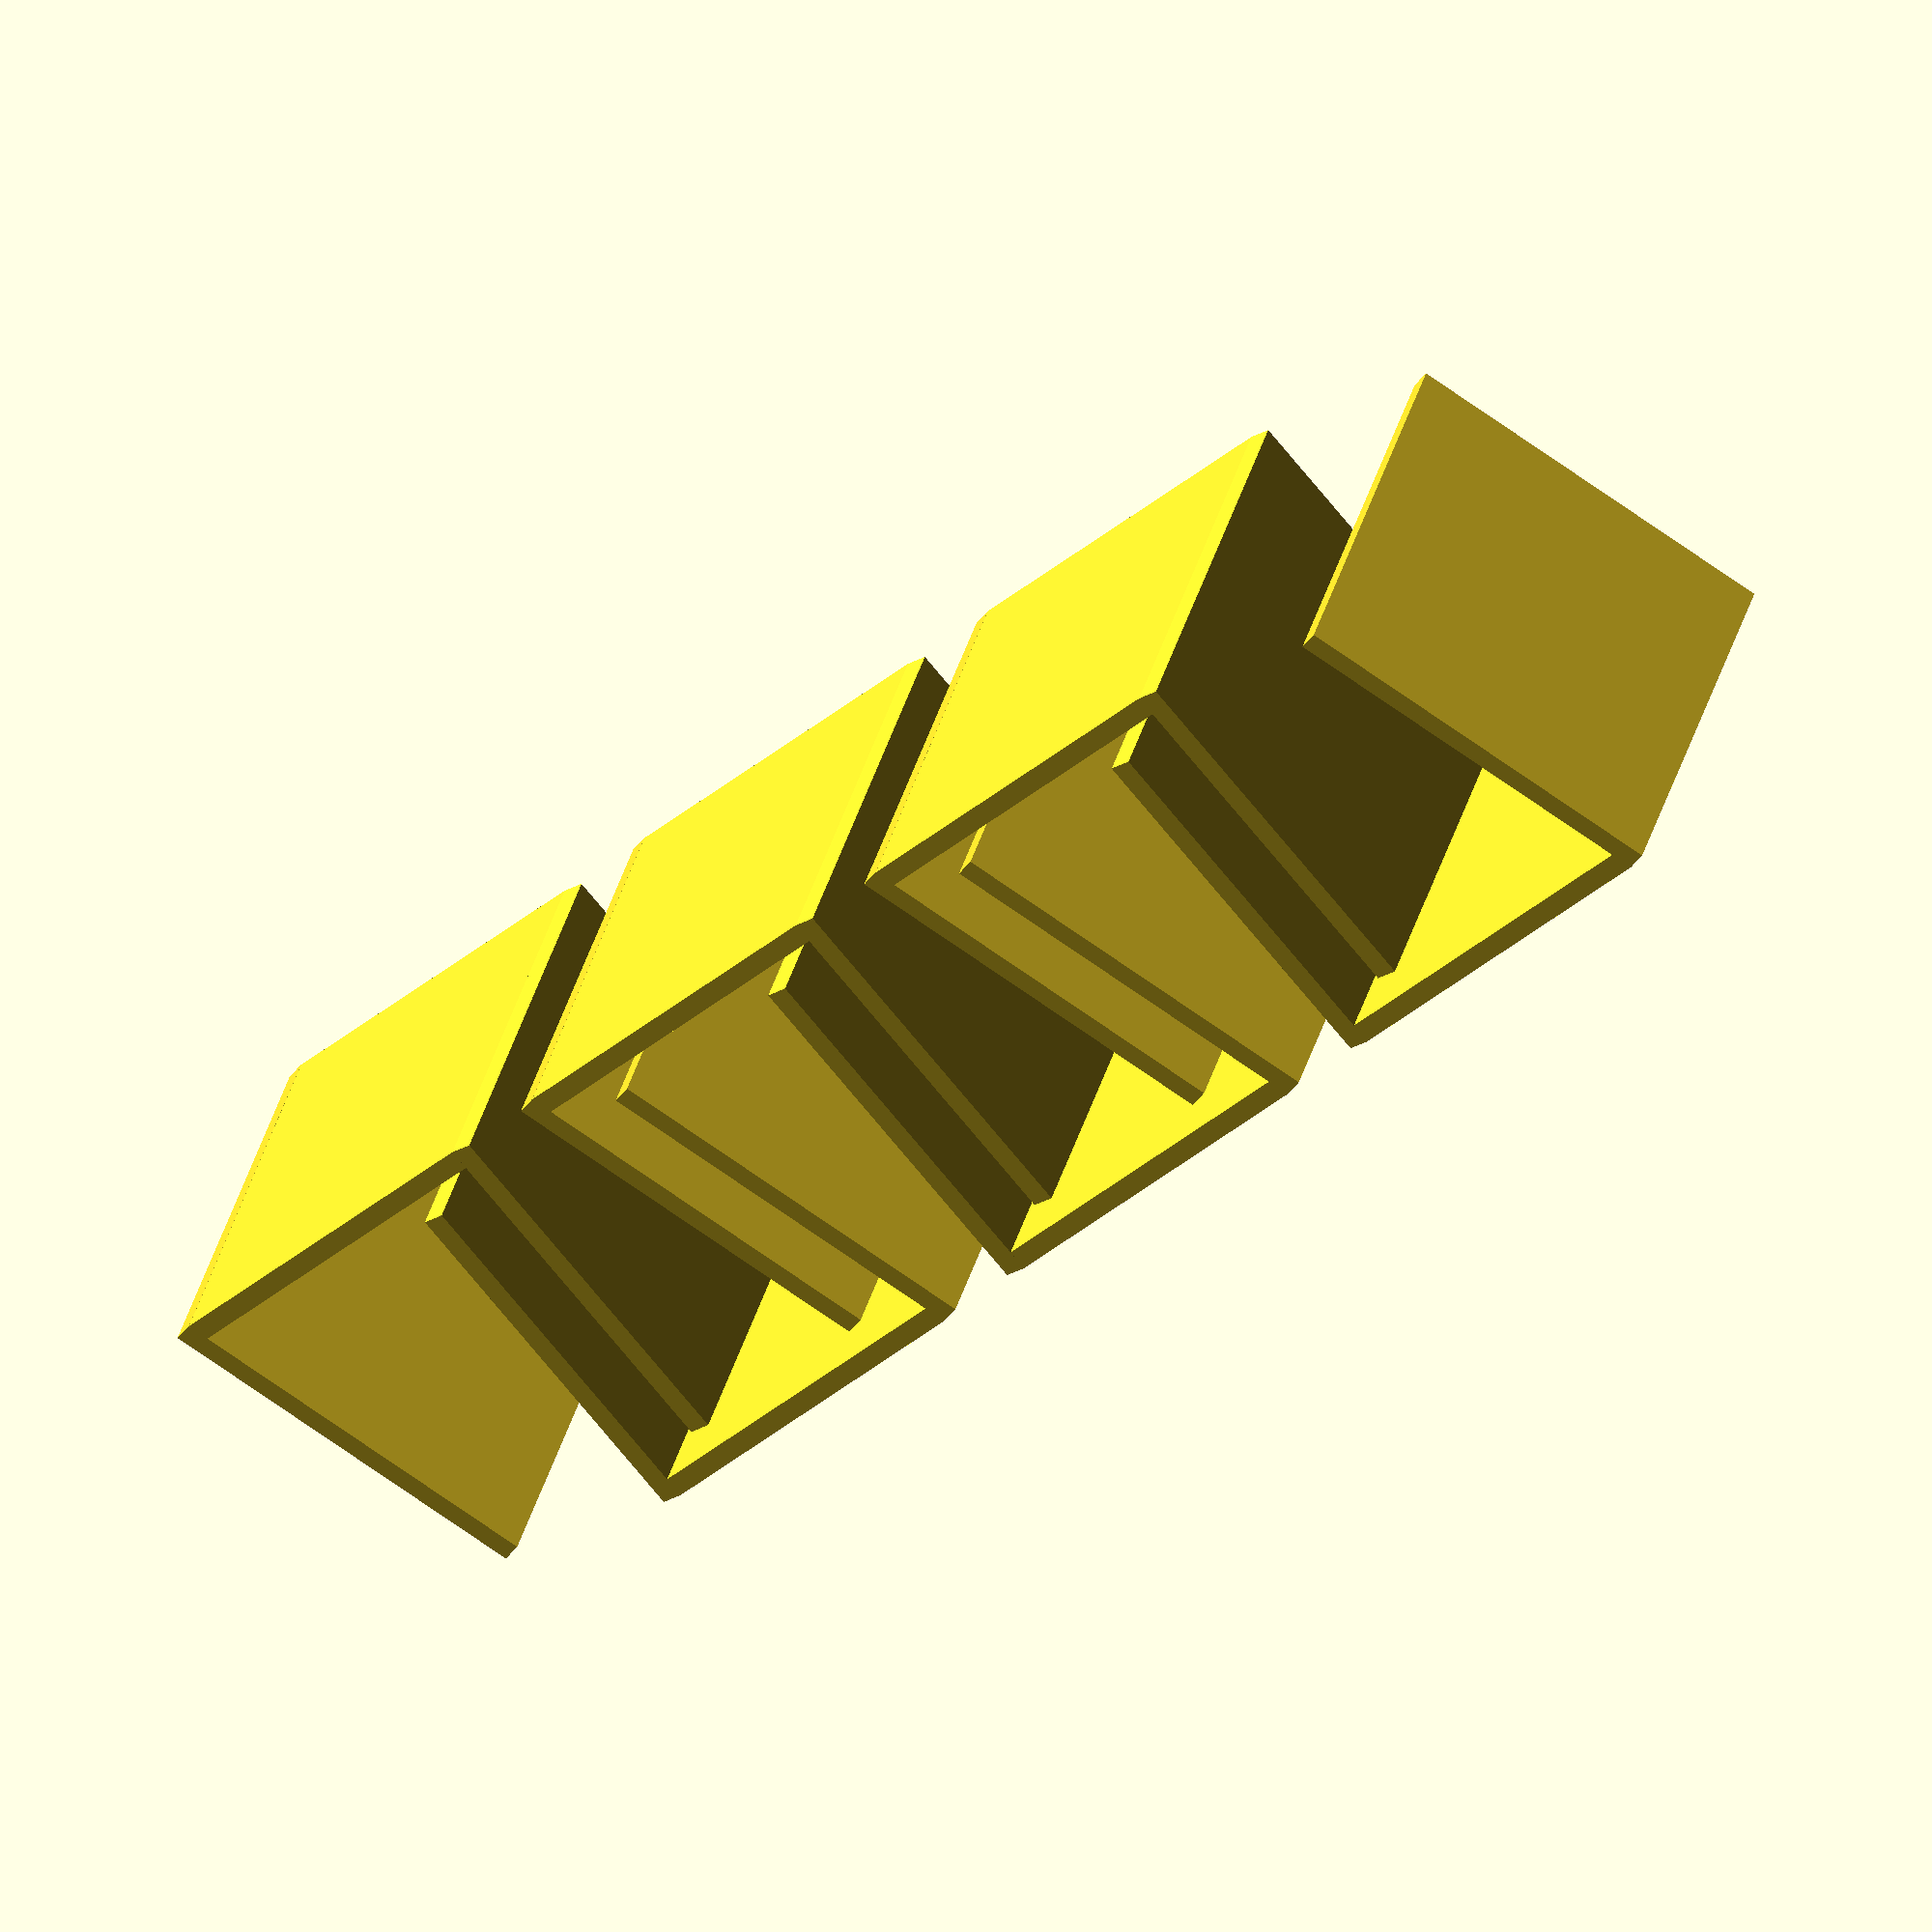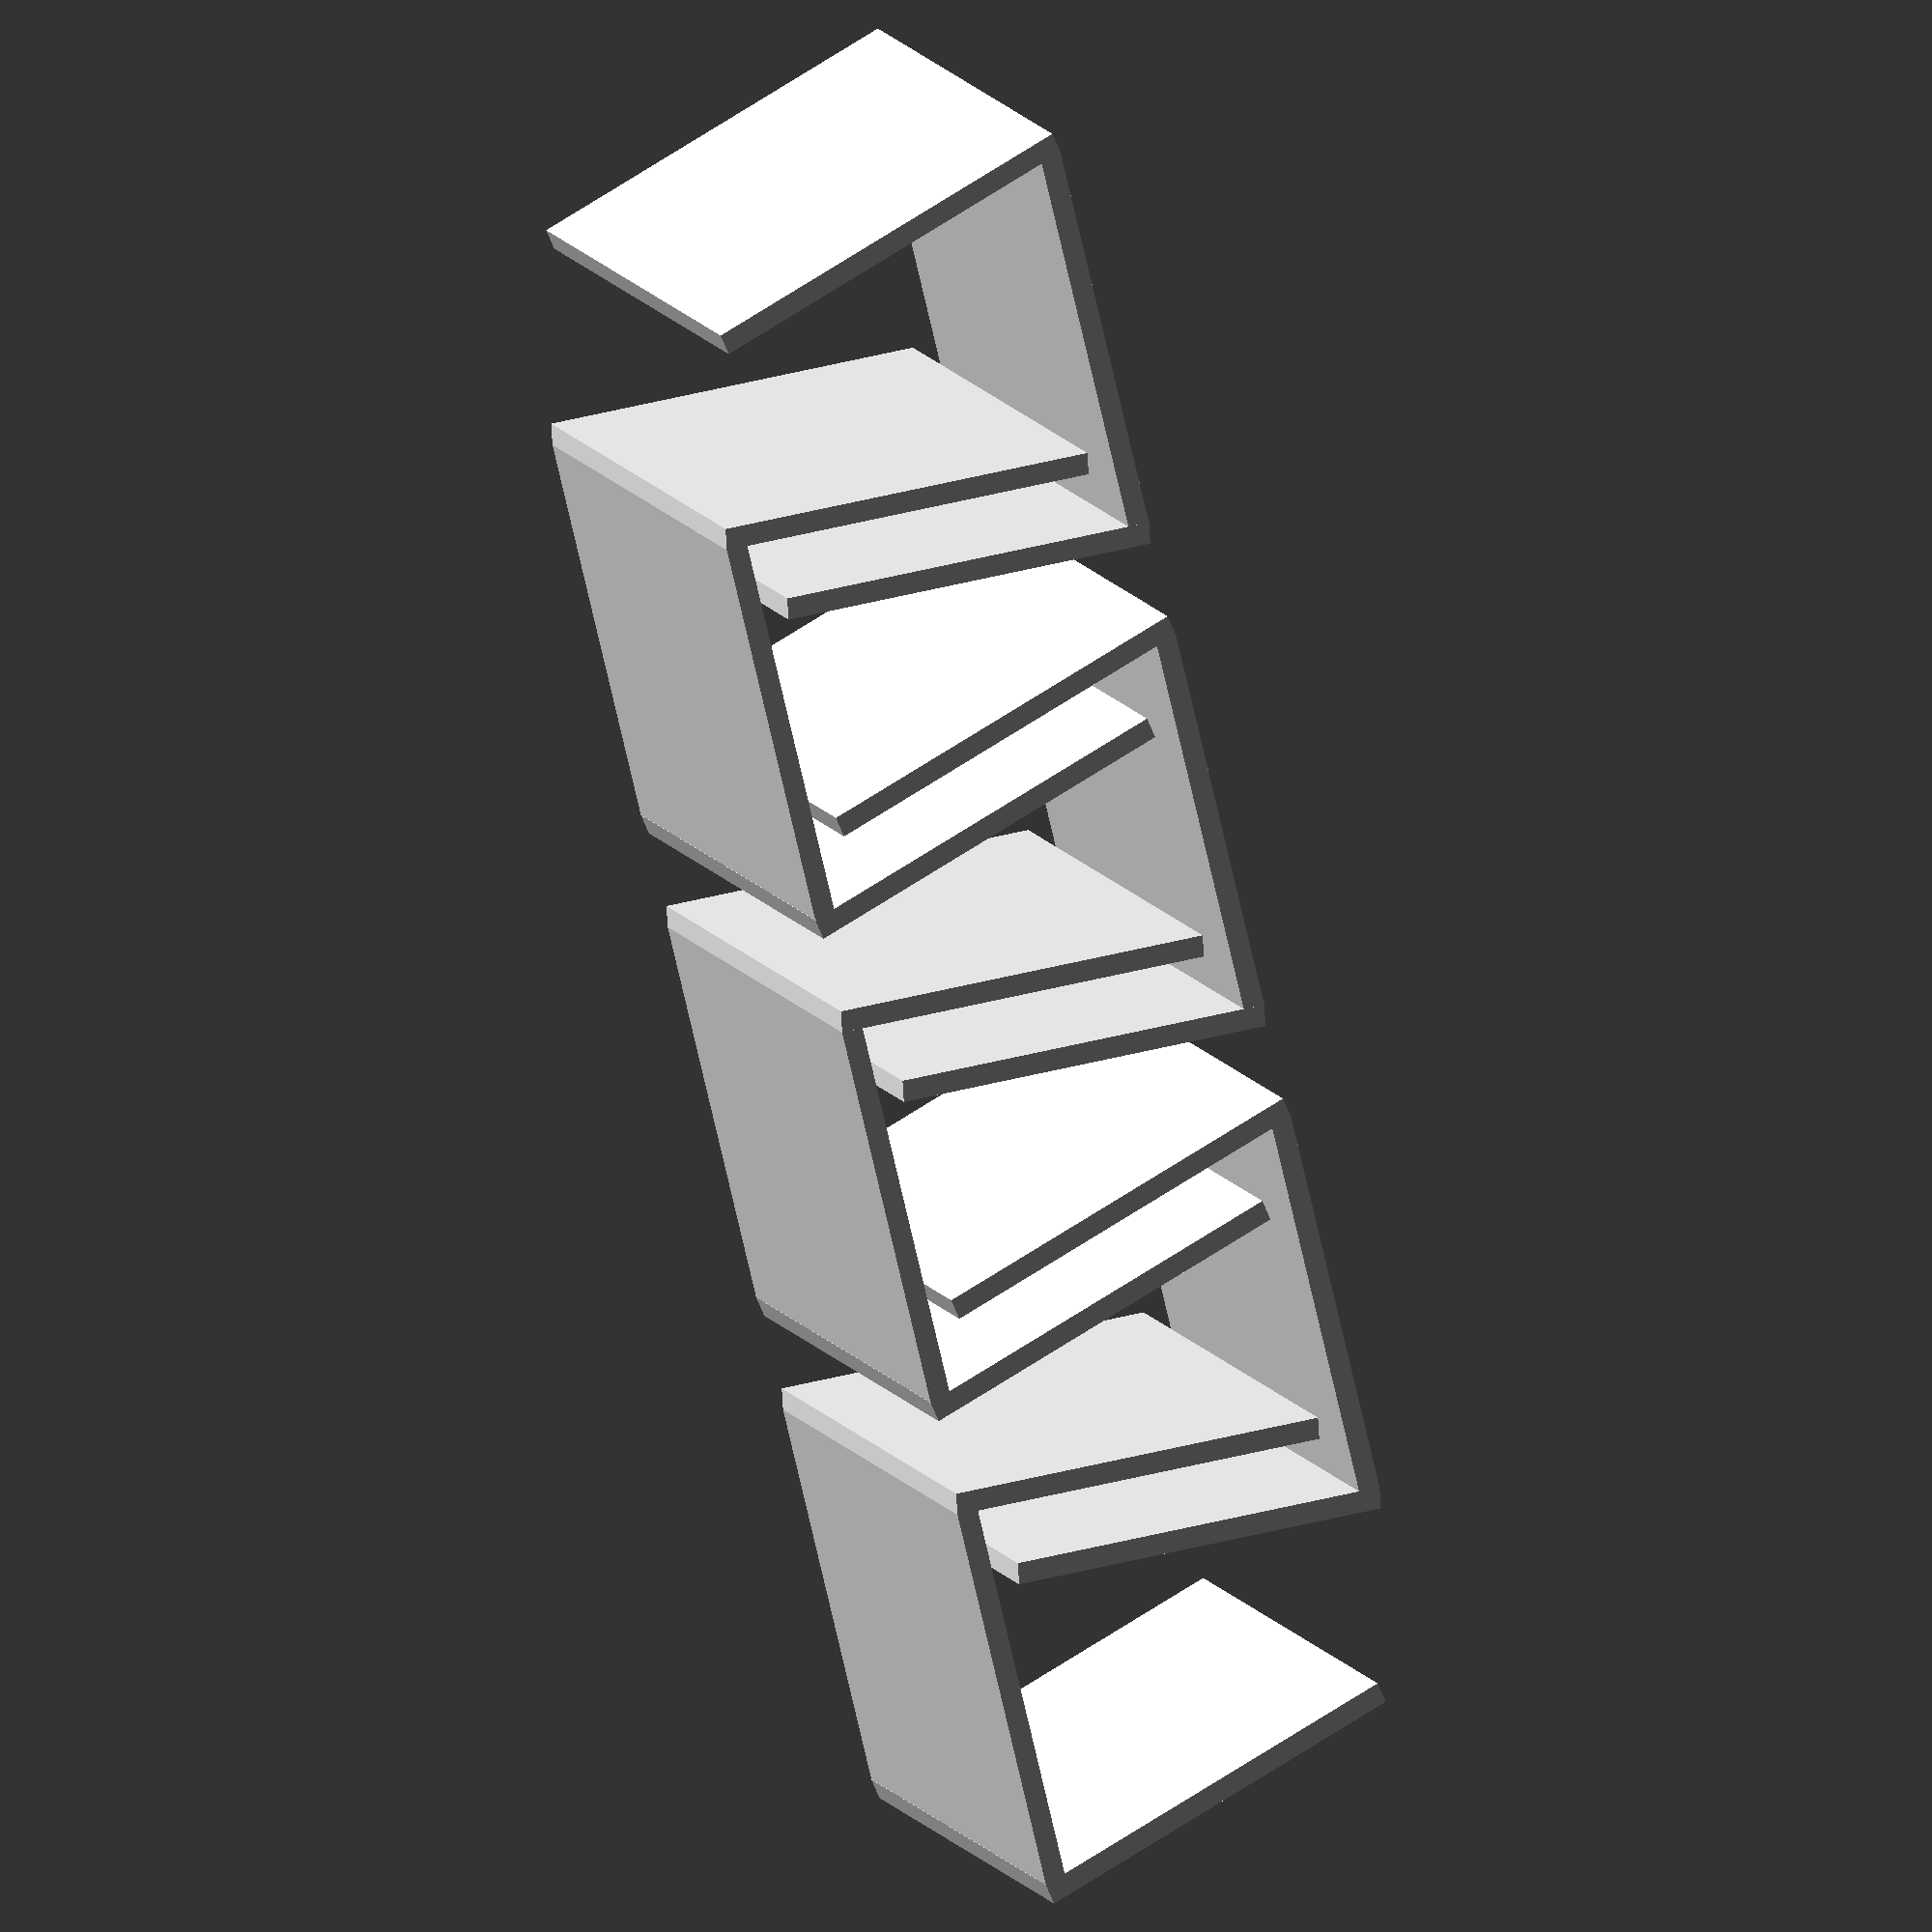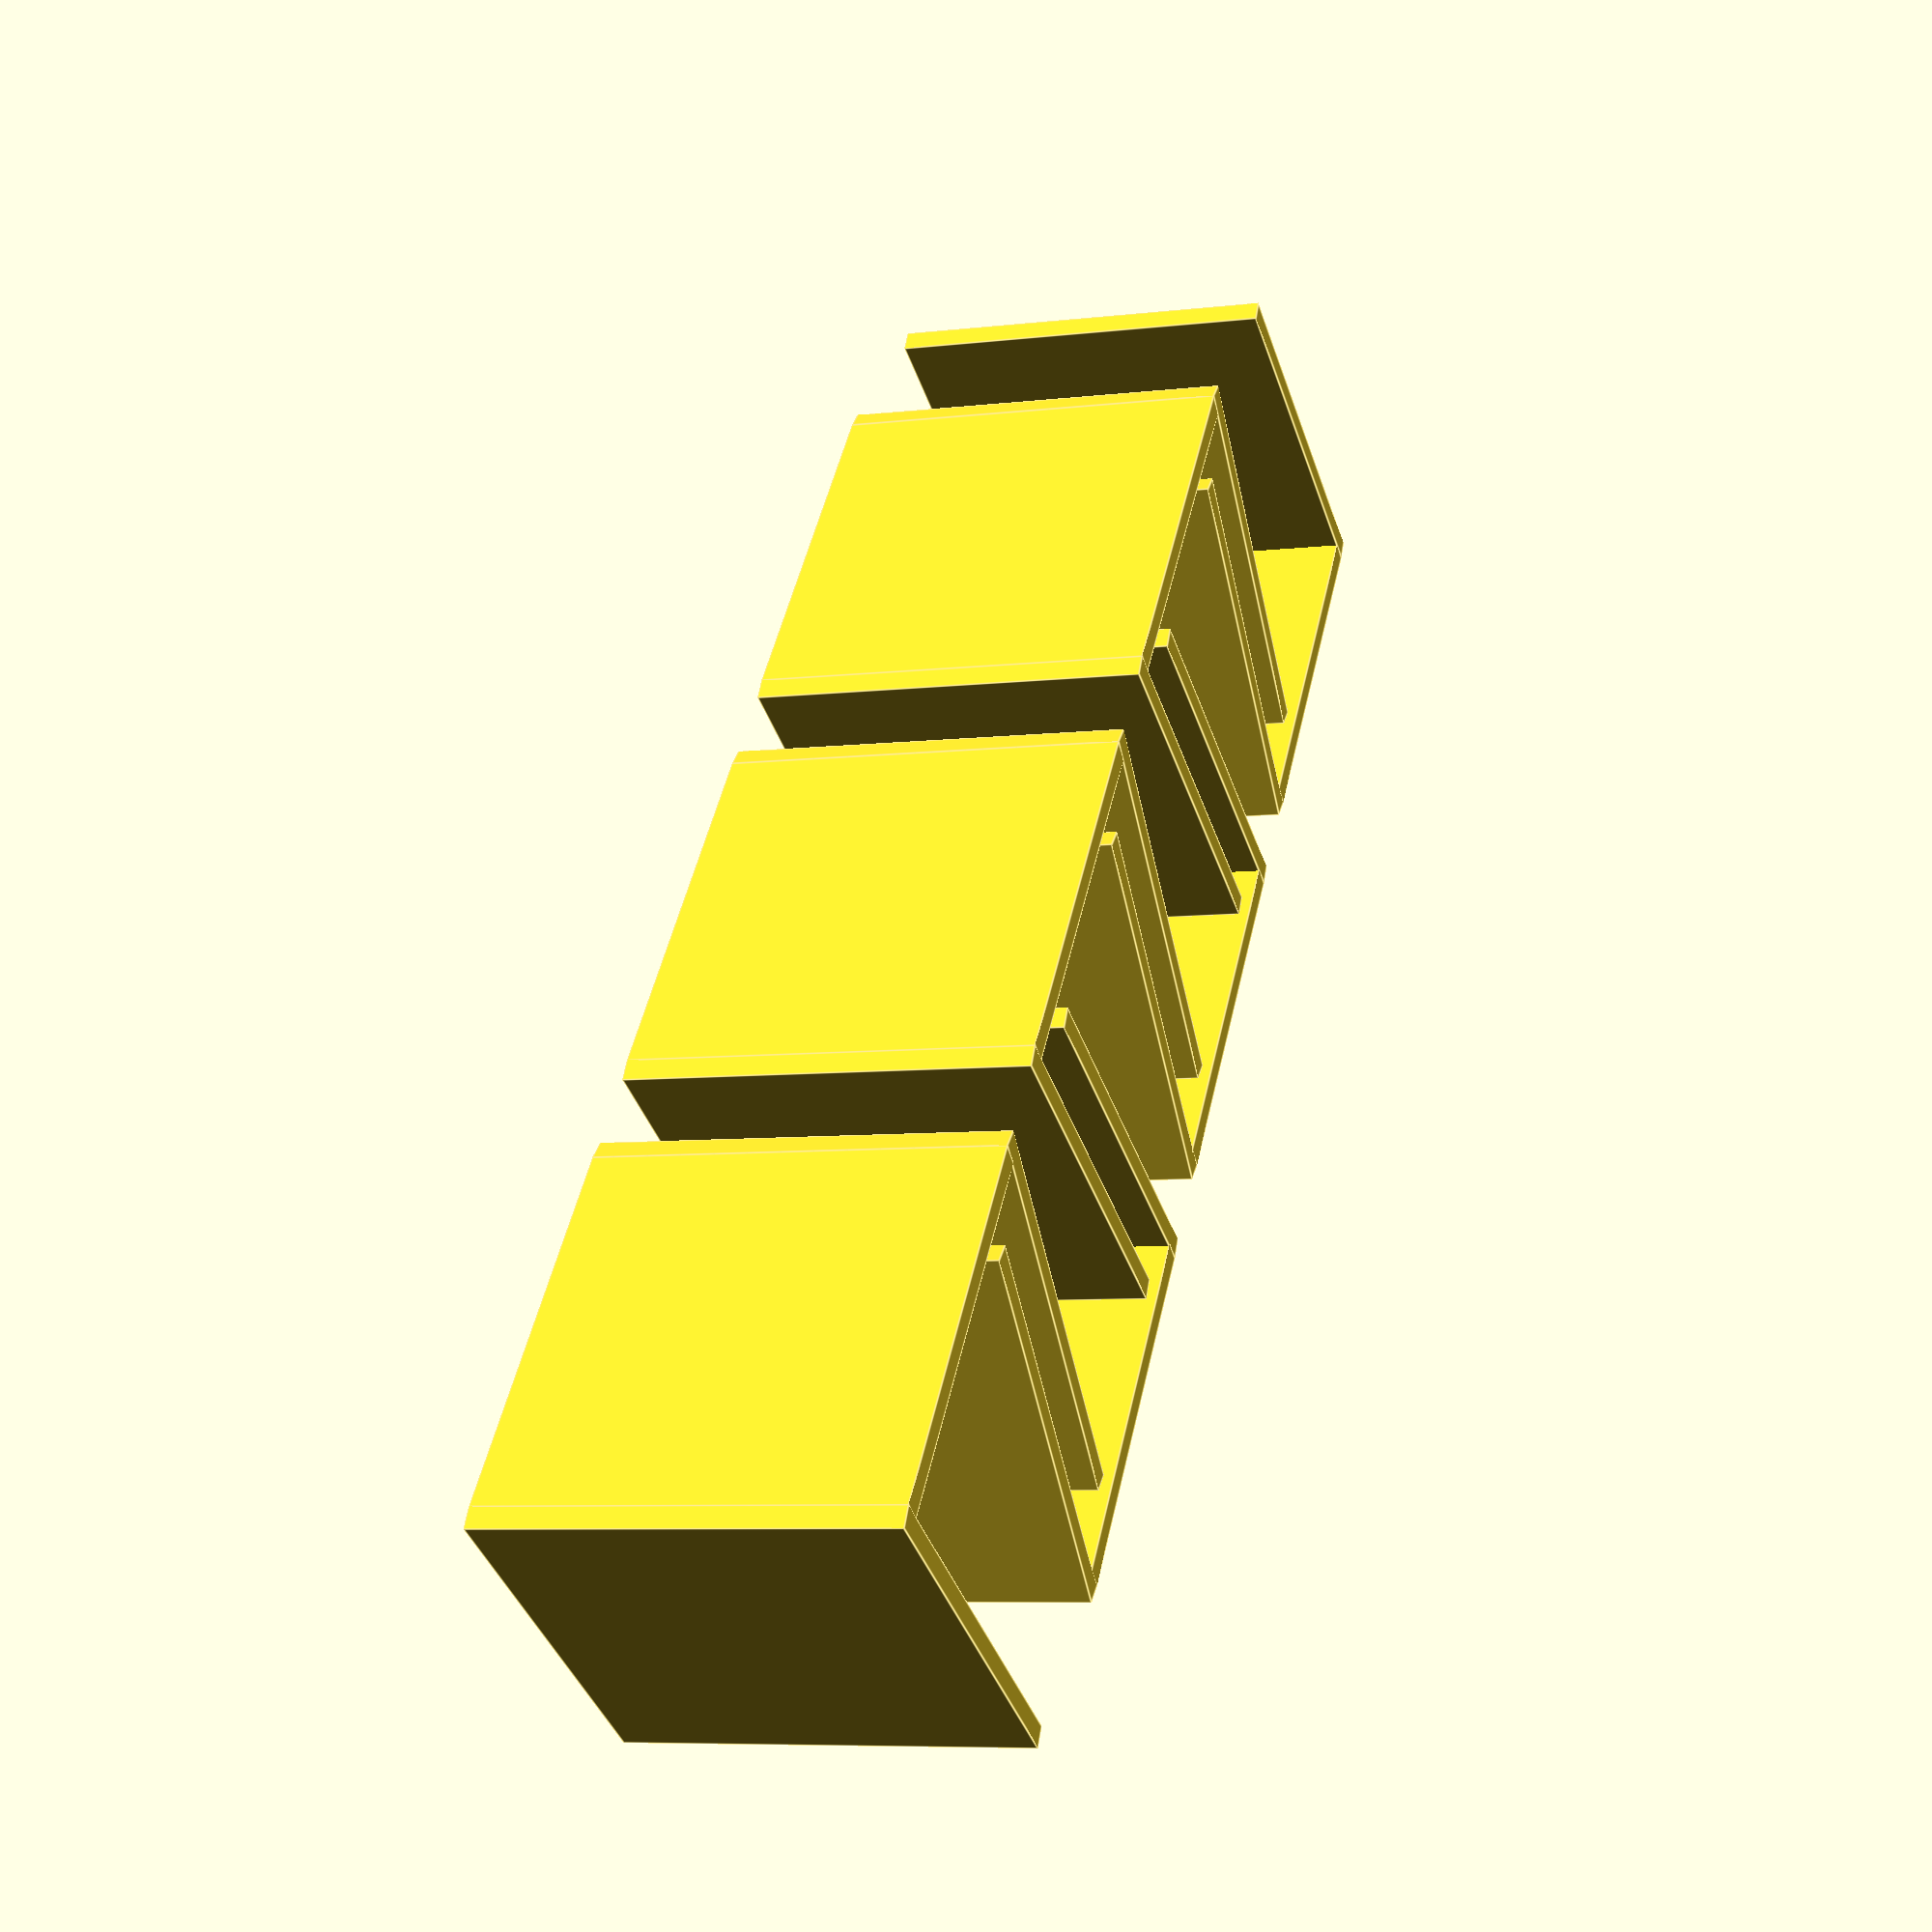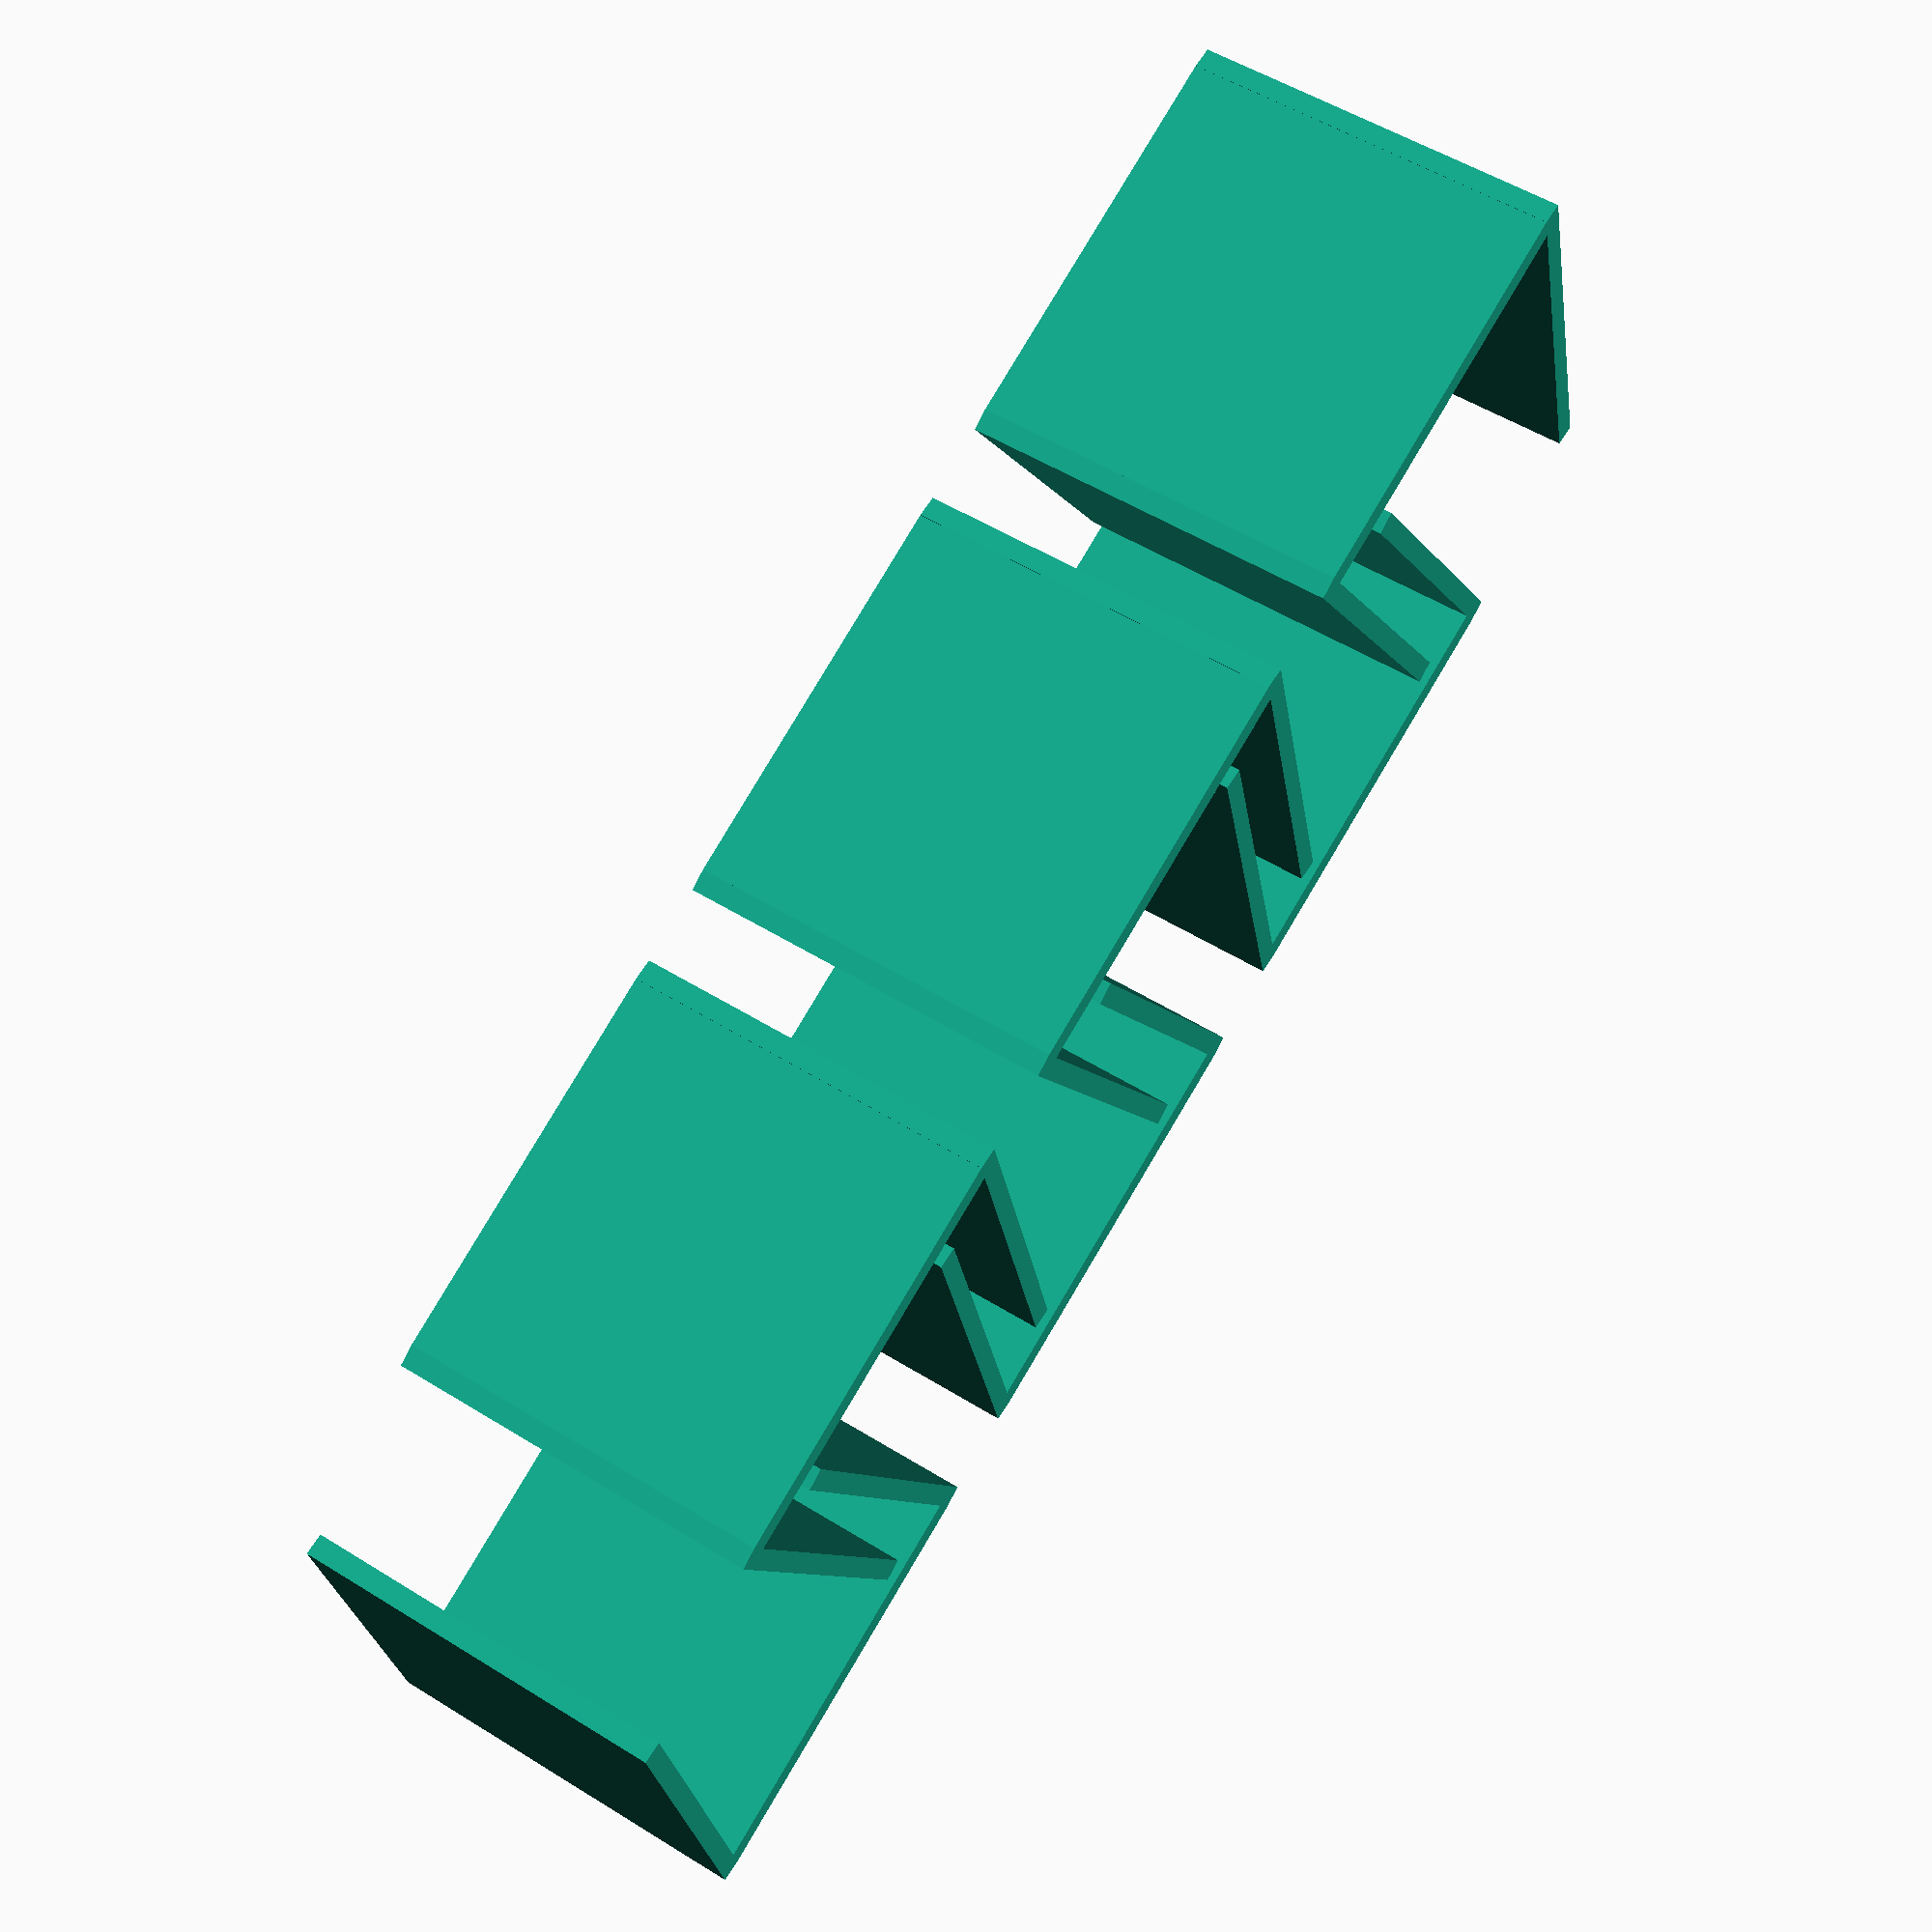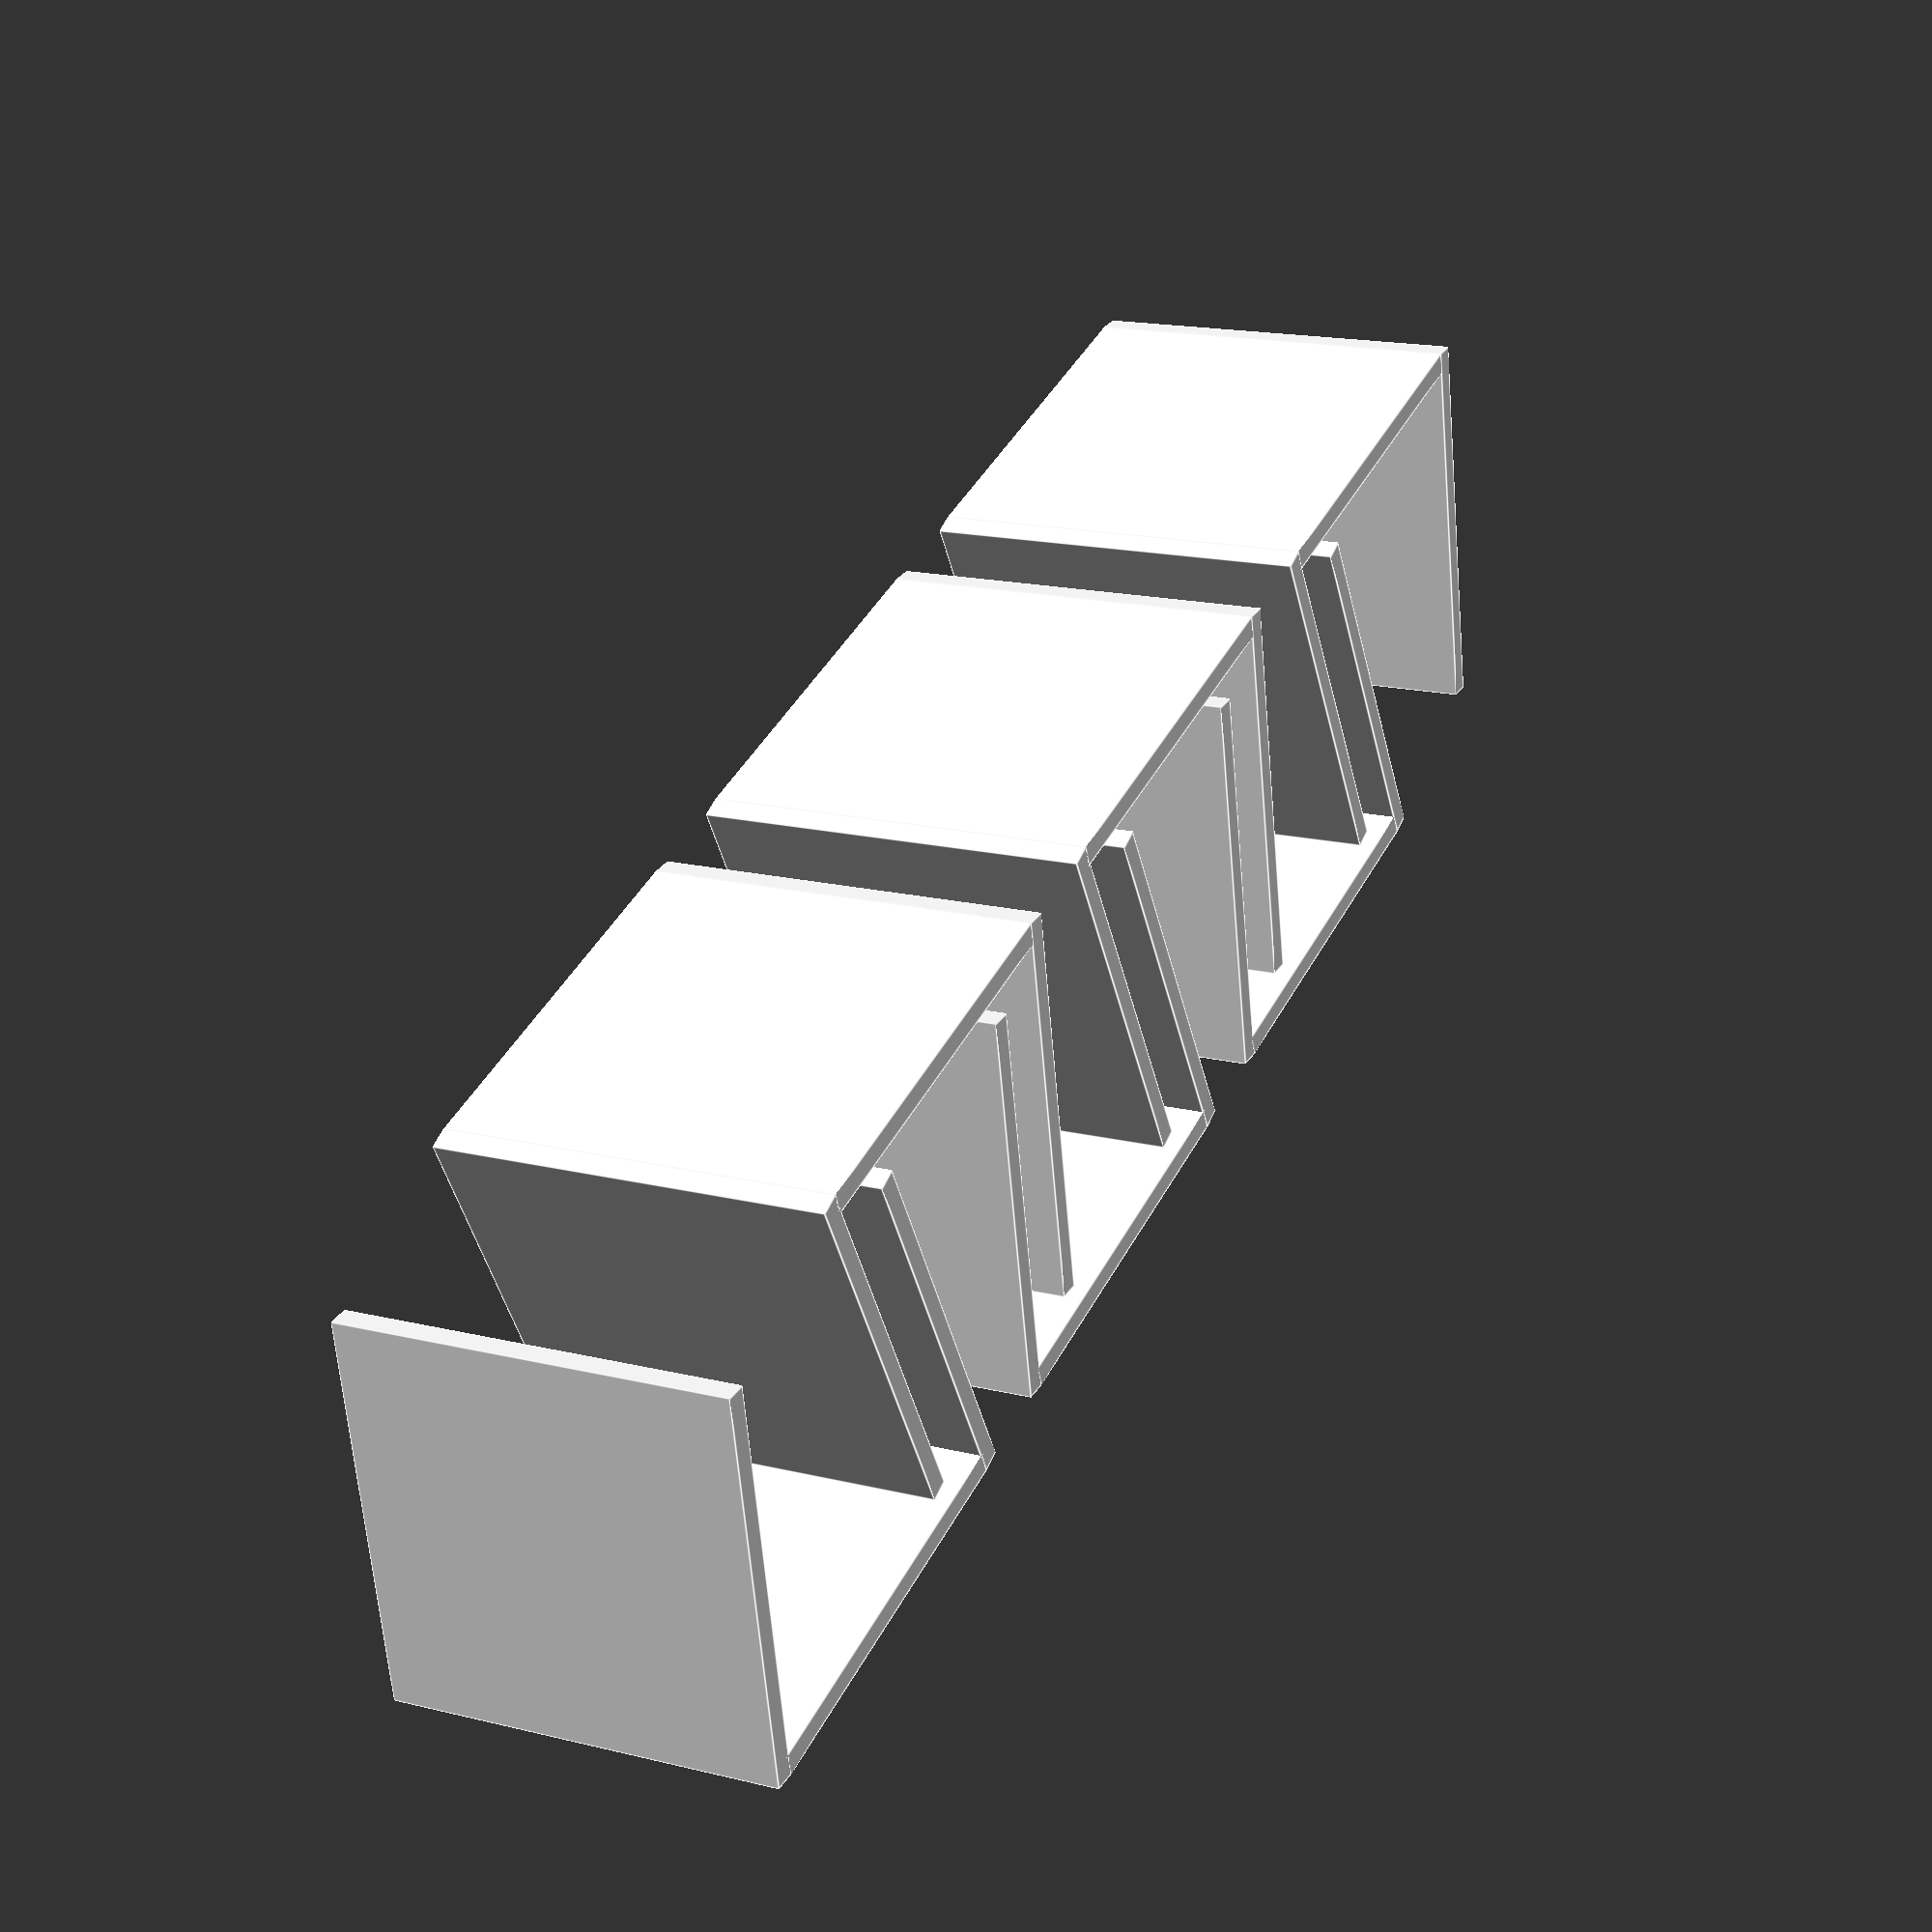
<openscad>
module clip(mi){
    mirror([mi,0,0])
    rotate([0,90,0])
    union(){
    translate([0,-.2,0])
    cube([18,18.41,1]);

    translate([0,-.2,0])
    rotate([80,0,0])
    cube([18,18,1]);

    translate([0,19.2,.17])
    rotate([100,0,0])
    cube([18,18,1]);
    }
}

for(i = [0:5]){
    
    if(i%2 == 0){
        translate([-20,i * 12 - 10 ,0])
    clip(i%2);   
    }else{
        translate([0,i * 12 - 10,0])
    
    clip(i%2);      
    } 
}

</openscad>
<views>
elev=317.4 azim=221.8 roll=16.2 proj=o view=solid
elev=343.1 azim=166.2 roll=334.3 proj=o view=solid
elev=186.9 azim=218.8 roll=250.8 proj=p view=edges
elev=308.2 azim=294.4 roll=124.1 proj=p view=wireframe
elev=163.5 azim=291.0 roll=63.1 proj=p view=edges
</views>
